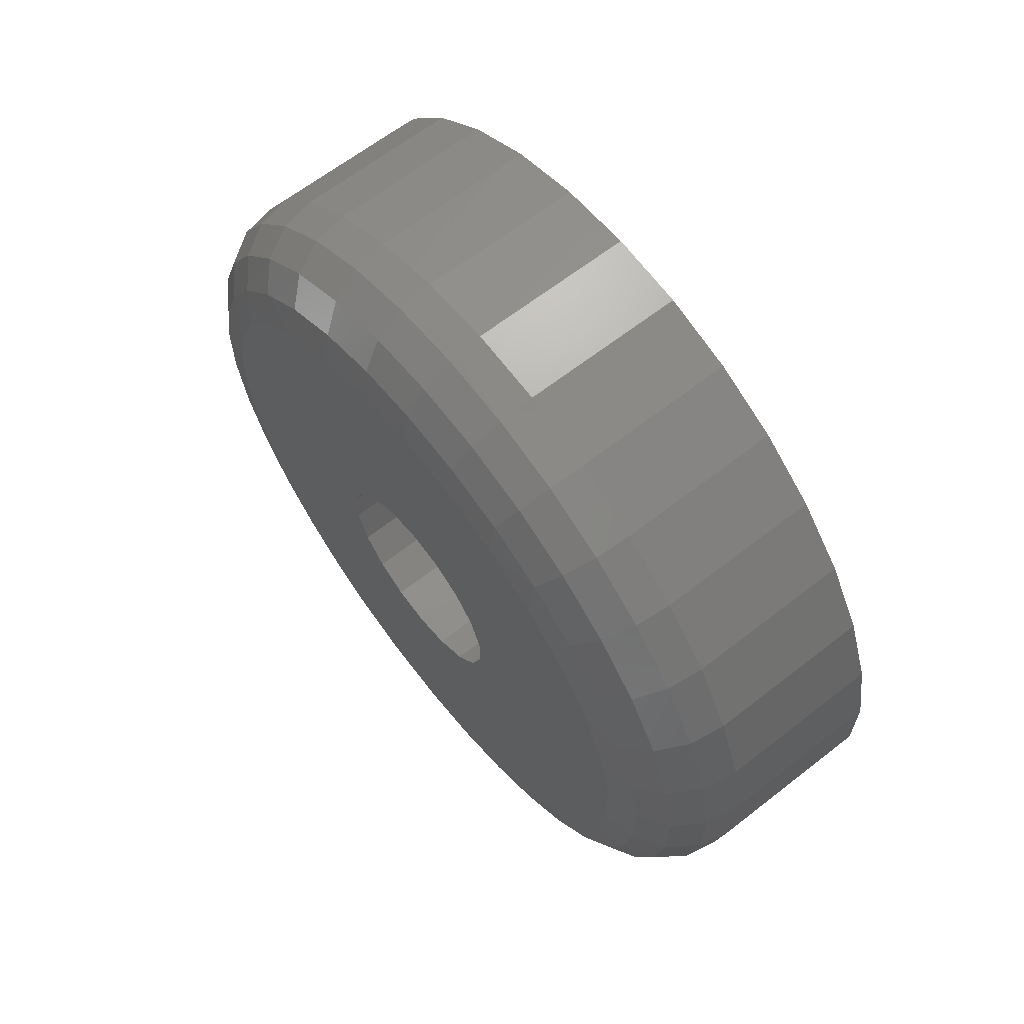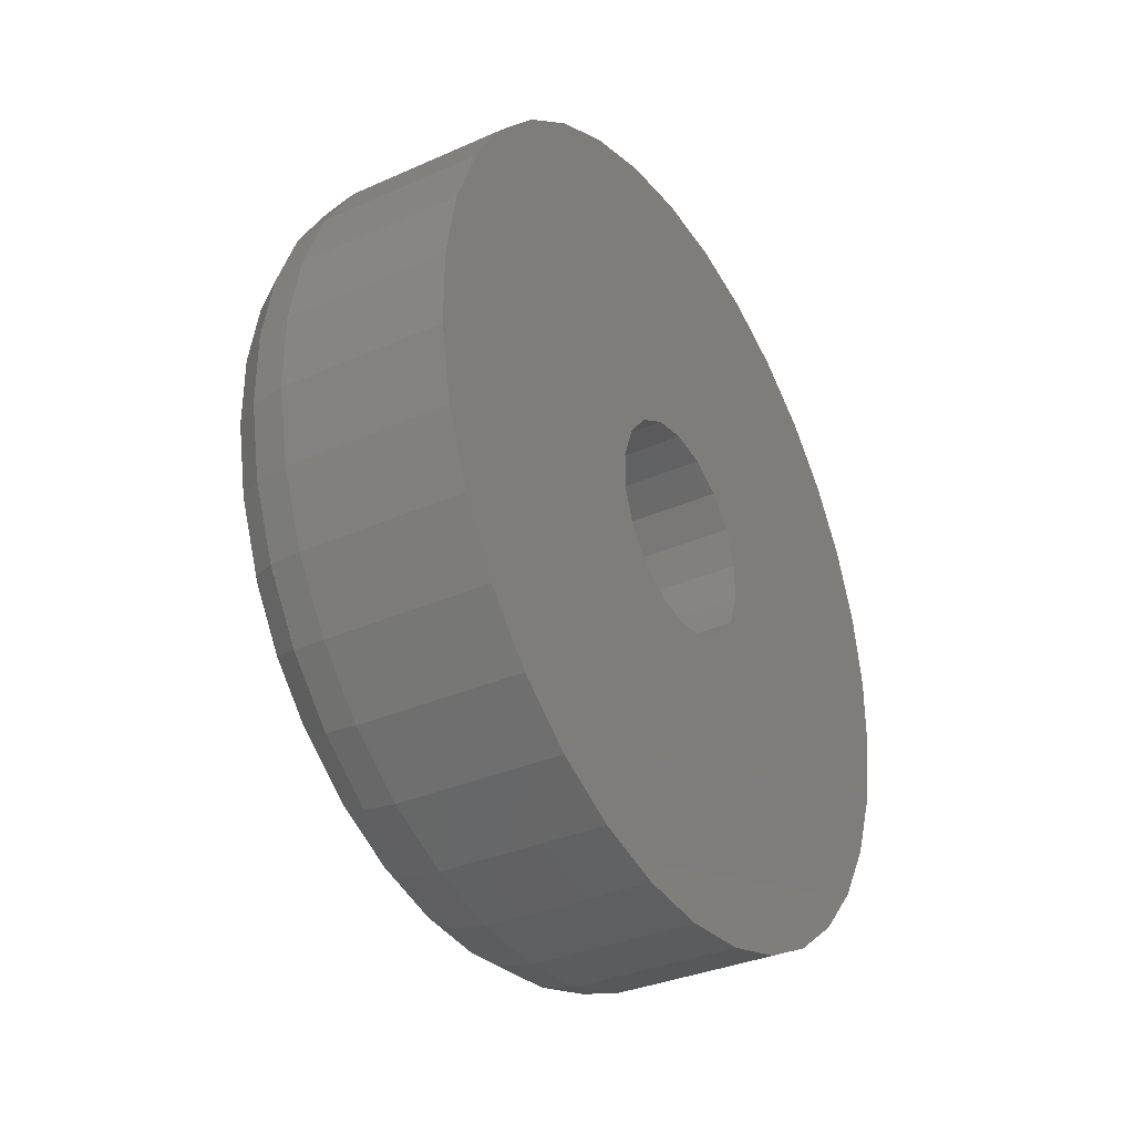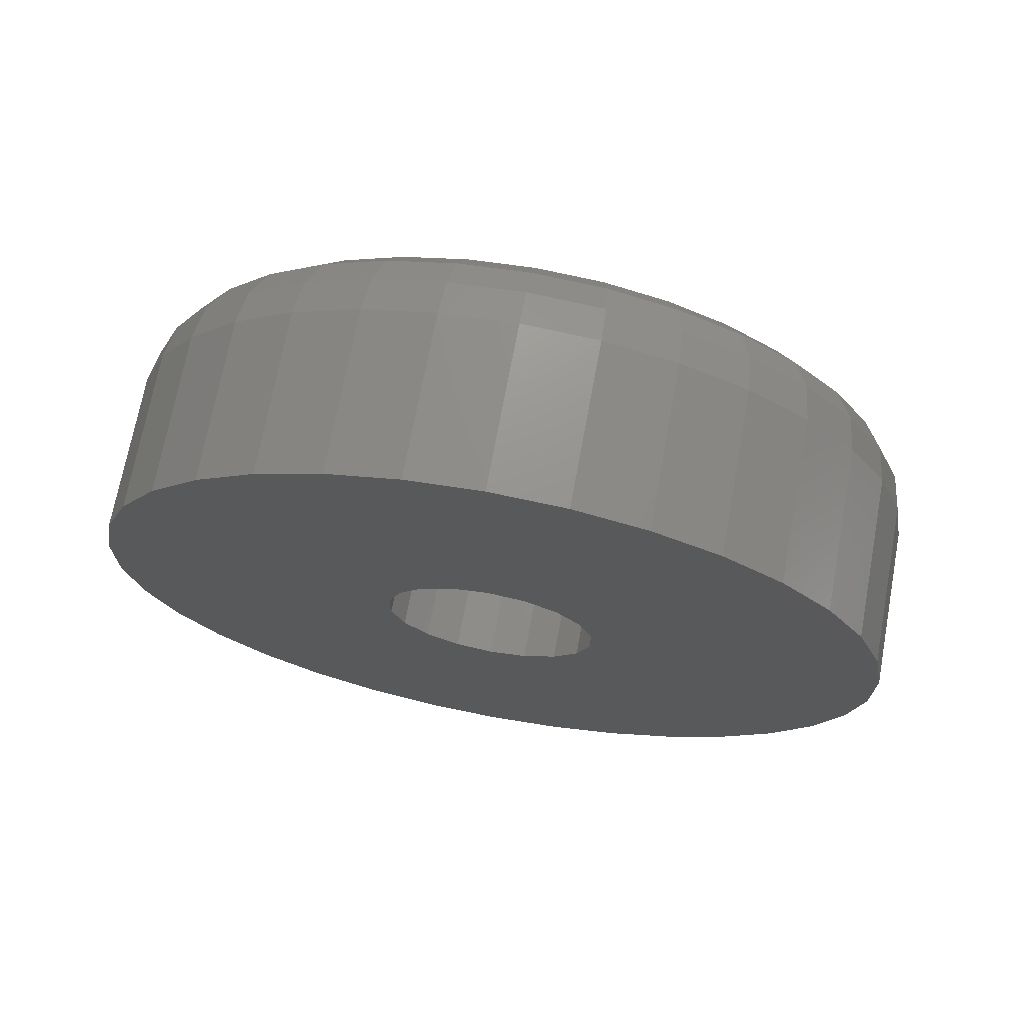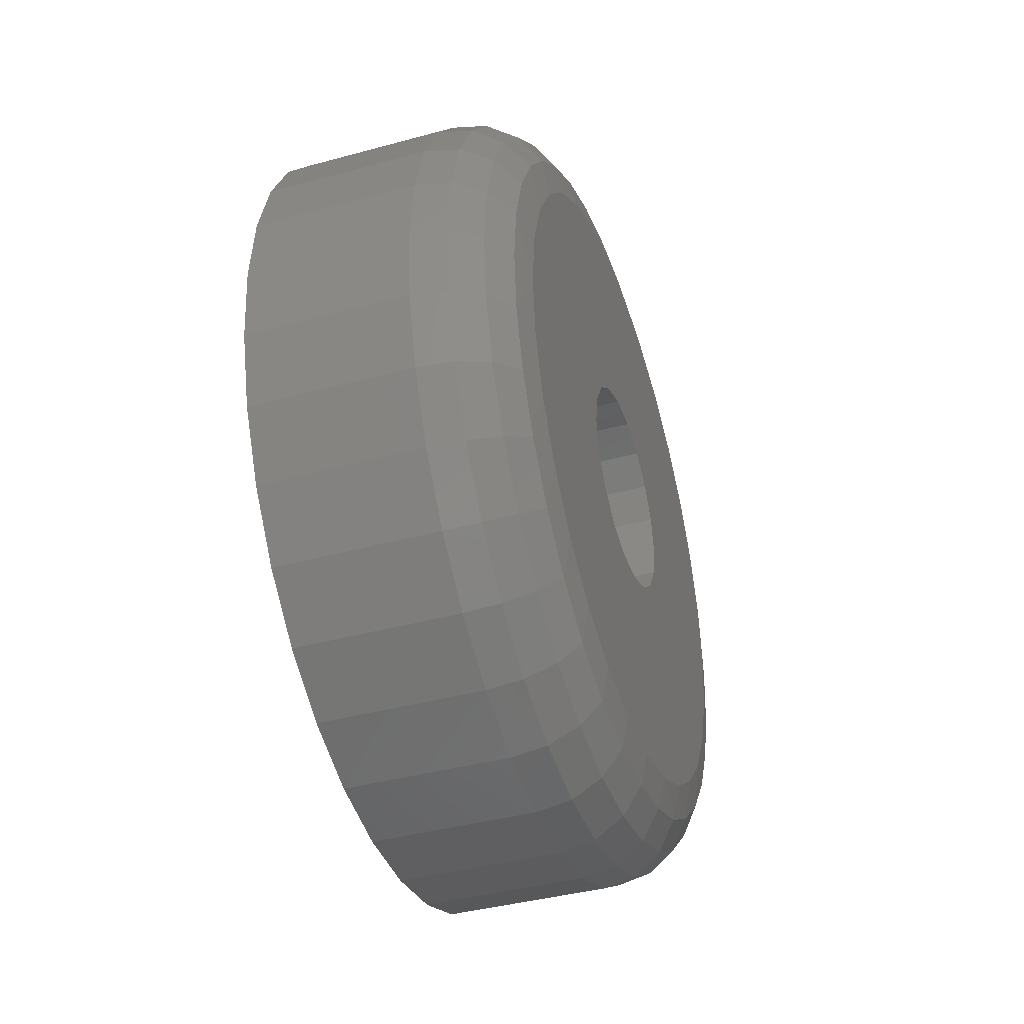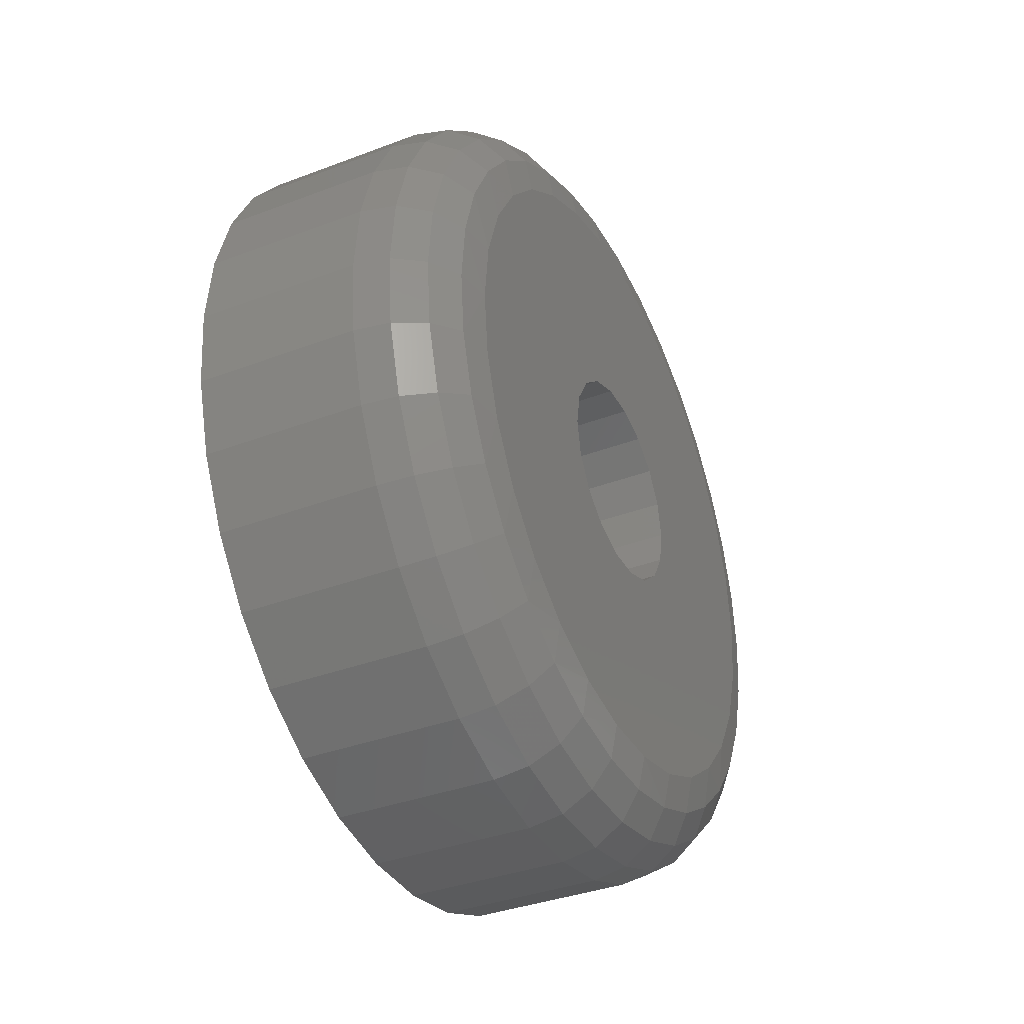
<metadata>
{"format":"stl","ext":"stl","renderer":"f3d","projection":"perspective","resolution":1024,"background":"white","views":[{"elev":64.2,"azim":141.8,"up":"+Y"},{"elev":-33.8,"azim":-148.9,"up":"+Y"},{"elev":70.6,"azim":-79.5,"up":"+Y"},{"elev":-40.4,"azim":18.5,"up":"+Z"},{"elev":-36.7,"azim":26.1,"up":"+Z"}]}
</metadata>
<code>
# stl→obj: 236 verts, 472 faces
v 1.4 -1.712 0.3638
v 1.4 -0.4596 0.3857
v 1.4 -0.3 0.5196
v 1.4 -1.599 -0.7118
v 1.4 -1.416 -1.029
v 1.4 -1.171 -1.301
v 1.4 -0.875 -1.516
v 1.4 -0.5408 -1.664
v 1.4 -0.1829 -1.74
v 1.4 -0.1042 -0.5909
v 1.4 -0.3 -0.5196
v 1.4 -0.4596 -0.3857
v 1.4 -1.712 -0.3638
v 1.4 0.1042 -0.5909
v 1.4 0.1829 -1.74
v 1.4 0.5408 -1.664
v 1.4 0.875 -1.516
v 1.4 1.171 -1.301
v 1.4 1.416 -1.029
v 1.4 1.599 -0.7118
v 1.4 0.3 -0.5196
v 1.4 -1.599 0.7118
v 1.4 -0.1042 0.5909
v 1.4 -0.1829 1.74
v 1.4 -0.5408 1.664
v 1.4 -0.875 1.516
v 1.4 -1.171 1.301
v 1.4 -1.416 1.029
v 1.4 0.1042 0.5909
v 1.4 0.3 0.5196
v 1.4 1.712 0.3638
v 1.4 1.599 0.7118
v 1.4 1.416 1.029
v 1.4 1.171 1.301
v 1.4 0.875 1.516
v 1.4 0.5408 1.664
v 1.4 0.1829 1.74
v 1.4 -0.5638 0.2052
v 1.4 -1.75 1.538e-07
v 1.4 -0.6 7.348e-17
v 1.4 -0.5638 -0.2052
v 1.4 0.5638 0.2052
v 1.4 1.75 -4.841e-16
v 1.4 0.4596 0.3857
v 1.4 0.5638 -0.2052
v 1.4 1.712 -0.3638
v 1.4 0.6 0
v 1.4 0.4596 -0.3857
v 0 2.25 0
v 0.9 2.25 -5.511e-16
v 0 2.212 -0.4134
v 0.9 2.212 -0.4134
v 0 2.098 -0.8128
v 0.9 2.098 -0.8128
v 0 1.913 -1.184
v 0.9 1.913 -1.184
v 0 1.663 -1.516
v 0.9 1.663 -1.516
v 0 1.356 -1.796
v 0.9 1.356 -1.796
v 0 1.003 -2.014
v 0.9 1.003 -2.014
v 0 0.6157 -2.164
v 0.9 0.6157 -2.164
v 0 0.2076 -2.24
v 0.9 0.2076 -2.24
v 0 -0.2076 -2.24
v 0.9 -0.2076 -2.24
v 0 -0.6157 -2.164
v 0.9 -0.6157 -2.164
v 0 -1.003 -2.014
v 0.9 -1.003 -2.014
v 0 -1.356 -1.796
v 0.9 -1.356 -1.796
v 0 -1.663 -1.516
v 0.9 -1.663 -1.516
v 0 -1.913 -1.184
v 0.9 -1.913 -1.184
v 0 -2.098 -0.8128
v 0.9 -2.098 -0.8128
v 0 -2.212 -0.4134
v 0.9 -2.212 -0.4134
v 0 -2.25 2.755e-16
v 0.9 -2.25 2.755e-16
v 0 -2.212 0.4134
v 0.9 -2.212 0.4134
v 0 -2.098 0.8128
v 0.9 -2.098 0.8128
v 0 -1.913 1.184
v 0.9 -1.913 1.184
v 0 -1.663 1.516
v 0.9 -1.663 1.516
v 0 -1.356 1.796
v 0.9 -1.356 1.796
v 0 -1.003 2.014
v 0.9 -1.003 2.014
v 0 -0.6157 2.164
v 0.9 -0.6157 2.164
v 0 -0.2076 2.24
v 0.9 -0.2076 2.24
v 0 0.2076 2.24
v 0.9 0.2076 2.24
v 0 0.6157 2.164
v 0.9 0.6157 2.164
v 0 1.003 2.014
v 0.9 1.003 2.014
v 0 1.356 1.796
v 0.9 1.356 1.796
v 0 1.663 1.516
v 0.9 1.663 1.516
v 0 1.913 1.184
v 0.9 1.913 1.184
v 0 2.098 0.8128
v 0.9 2.098 0.8128
v 0 2.212 0.4134
v 0.9 2.212 0.4134
v 1.362 -1.908 0.3567
v 1.362 1.908 0.3567
v 1.362 1.81 0.7013
v 1.362 1.651 1.022
v 1.362 1.435 1.308
v 1.362 1.17 1.549
v 1.362 0.8653 1.738
v 1.362 0.5313 1.867
v 1.362 -0.1791 1.933
v 1.362 -0.5313 1.867
v 1.362 -0.8653 1.738
v 1.362 -1.17 1.549
v 1.362 -1.435 1.308
v 1.362 -1.651 1.022
v 1.362 -1.81 0.7013
v 1.091 -2.174 0.4064
v 1.091 -2.212 -4.441e-16
v 1.254 -2.068 0.3865
v 1.254 -2.104 -3.331e-16
v 1.362 -1.941 -3.331e-16
v 1.091 2.212 -2.331e-15
v 1.091 2.174 0.4064
v 1.254 2.104 -2.331e-15
v 1.254 2.068 0.3865
v 1.362 1.941 -1.998e-15
v 1.091 2.063 0.799
v 1.254 1.962 0.7599
v 1.091 1.881 1.164
v 1.254 1.788 1.107
v 1.091 1.635 1.49
v 1.254 1.555 1.417
v 1.091 1.333 1.765
v 1.254 1.268 1.679
v 1.091 0.9859 1.98
v 1.254 0.9376 1.883
v 1.091 0.6053 2.127
v 1.254 0.5757 2.023
v 1.091 0.2041 2.203
v 1.254 0.1941 2.095
v 1.362 0.1791 1.933
v 1.091 -0.2041 2.203
v 1.254 -0.1941 2.095
v 1.091 -0.6053 2.127
v 1.254 -0.5757 2.023
v 1.091 -0.9859 1.98
v 1.254 -0.9376 1.883
v 1.091 -1.333 1.765
v 1.254 -1.268 1.679
v 1.091 -1.635 1.49
v 1.254 -1.555 1.417
v 1.091 -1.881 1.164
v 1.254 -1.788 1.107
v 1.091 -2.063 0.799
v 1.254 -1.962 0.7599
v 1.362 1.908 -0.3567
v 1.362 -1.908 -0.3567
v 1.362 -1.81 -0.7013
v 1.362 -1.651 -1.022
v 1.362 -1.435 -1.308
v 1.362 -1.17 -1.549
v 1.362 -0.8653 -1.738
v 1.362 -0.5313 -1.867
v 1.362 0.1791 -1.933
v 1.362 0.5313 -1.867
v 1.362 0.8653 -1.738
v 1.362 1.17 -1.549
v 1.362 1.435 -1.308
v 1.362 1.651 -1.022
v 1.362 1.81 -0.7013
v 1.091 2.174 -0.4064
v 1.254 2.068 -0.3865
v 1.091 -2.174 -0.4064
v 1.254 -2.068 -0.3865
v 1.091 -2.063 -0.799
v 1.254 -1.962 -0.7599
v 1.091 -1.881 -1.164
v 1.254 -1.788 -1.107
v 1.091 -1.635 -1.49
v 1.254 -1.555 -1.417
v 1.091 -1.333 -1.765
v 1.254 -1.268 -1.679
v 1.091 -0.9859 -1.98
v 1.254 -0.9376 -1.883
v 1.091 -0.6053 -2.127
v 1.254 -0.5757 -2.023
v 1.091 -0.2041 -2.203
v 1.254 -0.1941 -2.095
v 1.362 -0.1791 -1.933
v 1.091 0.2041 -2.203
v 1.254 0.1941 -2.095
v 1.091 0.6053 -2.127
v 1.254 0.5757 -2.023
v 1.091 0.9859 -1.98
v 1.254 0.9376 -1.883
v 1.091 1.333 -1.765
v 1.254 1.268 -1.679
v 1.091 1.635 -1.49
v 1.254 1.555 -1.417
v 1.091 1.881 -1.164
v 1.254 1.788 -1.107
v 1.091 2.063 -0.799
v 1.254 1.962 -0.7599
v 0 -0.5638 0.2052
v 0 -0.6 7.348e-17
v 0 0.4596 0.3857
v 0 0.3 0.5196
v 0 -0.4596 -0.3857
v 0 -0.3 -0.5196
v 0 -0.1042 -0.5909
v 0 0.1042 -0.5909
v 0 0.3 -0.5196
v 0 -0.1042 0.5909
v 0 -0.3 0.5196
v 0 0.1042 0.5909
v 0 -0.5638 -0.2052
v 0 -0.4596 0.3857
v 0 0.6 0
v 0 0.5638 0.2052
v 0 0.4596 -0.3857
v 0 0.5638 -0.2052
f 1 2 3
f 4 5 6
f 4 6 7
f 4 7 8
f 4 8 9
f 4 9 10
f 4 10 11
f 4 11 12
f 4 12 13
f 14 10 9
f 14 9 15
f 14 15 16
f 14 16 17
f 14 17 18
f 14 18 19
f 14 19 20
f 14 20 21
f 22 1 3
f 22 3 23
f 22 23 24
f 22 24 25
f 22 25 26
f 22 26 27
f 22 27 28
f 29 30 31
f 29 31 32
f 29 32 33
f 29 33 34
f 29 34 35
f 29 35 36
f 29 36 37
f 29 37 24
f 29 24 23
f 2 1 38
f 38 1 39
f 38 39 40
f 40 39 41
f 41 39 13
f 41 13 12
f 42 43 44
f 44 43 31
f 44 31 30
f 45 46 47
f 47 46 43
f 47 43 42
f 21 20 48
f 48 20 46
f 48 46 45
f 49 50 51
f 51 50 52
f 51 52 53
f 53 52 54
f 53 54 55
f 55 54 56
f 55 56 57
f 57 56 58
f 57 58 59
f 59 58 60
f 59 60 61
f 61 60 62
f 61 62 63
f 63 62 64
f 63 64 65
f 65 64 66
f 65 66 67
f 67 66 68
f 67 68 69
f 69 68 70
f 69 70 71
f 71 70 72
f 71 72 73
f 73 72 74
f 73 74 75
f 75 74 76
f 75 76 77
f 77 76 78
f 77 78 79
f 79 78 80
f 79 80 81
f 81 80 82
f 81 82 83
f 83 82 84
f 83 84 85
f 85 84 86
f 85 86 87
f 87 86 88
f 87 88 89
f 89 88 90
f 89 90 91
f 91 90 92
f 91 92 93
f 93 92 94
f 93 94 95
f 95 94 96
f 95 96 97
f 97 96 98
f 97 98 99
f 99 98 100
f 99 100 101
f 101 100 102
f 101 102 103
f 103 102 104
f 103 104 105
f 105 104 106
f 105 106 107
f 107 106 108
f 107 108 109
f 109 108 110
f 109 110 111
f 111 110 112
f 111 112 113
f 113 112 114
f 113 114 115
f 115 114 116
f 115 116 49
f 49 116 50
f 39 1 117
f 43 118 31
f 119 32 31
f 120 33 32
f 121 34 33
f 122 35 34
f 123 36 35
f 124 37 36
f 125 24 37
f 126 25 24
f 127 26 25
f 128 27 26
f 129 28 27
f 130 22 28
f 131 1 22
f 86 84 132
f 132 84 133
f 132 133 134
f 134 133 135
f 134 135 117
f 117 135 136
f 117 136 39
f 50 116 137
f 137 116 138
f 137 138 139
f 139 138 140
f 139 140 141
f 141 140 118
f 141 118 43
f 116 114 138
f 138 114 142
f 138 142 140
f 140 142 143
f 140 143 118
f 118 143 119
f 118 119 31
f 114 112 142
f 142 112 144
f 142 144 143
f 143 144 145
f 143 145 119
f 119 145 120
f 119 120 32
f 112 110 144
f 144 110 146
f 144 146 145
f 145 146 147
f 145 147 120
f 120 147 121
f 120 121 33
f 110 108 146
f 146 108 148
f 146 148 147
f 147 148 149
f 147 149 121
f 121 149 122
f 121 122 34
f 108 106 148
f 148 106 150
f 148 150 149
f 149 150 151
f 149 151 122
f 122 151 123
f 122 123 35
f 106 104 150
f 150 104 152
f 150 152 151
f 151 152 153
f 151 153 123
f 123 153 124
f 123 124 36
f 104 102 152
f 152 102 154
f 152 154 153
f 153 154 155
f 153 155 124
f 124 155 156
f 124 156 37
f 102 100 154
f 154 100 157
f 154 157 155
f 155 157 158
f 155 158 156
f 156 158 125
f 156 125 37
f 100 98 157
f 157 98 159
f 157 159 158
f 158 159 160
f 158 160 125
f 125 160 126
f 125 126 24
f 98 96 159
f 159 96 161
f 159 161 160
f 160 161 162
f 160 162 126
f 126 162 127
f 126 127 25
f 96 94 161
f 161 94 163
f 161 163 162
f 162 163 164
f 162 164 127
f 127 164 128
f 127 128 26
f 94 92 163
f 163 92 165
f 163 165 164
f 164 165 166
f 164 166 128
f 128 166 129
f 128 129 27
f 92 90 165
f 165 90 167
f 165 167 166
f 166 167 168
f 166 168 129
f 129 168 130
f 129 130 28
f 90 88 167
f 167 88 169
f 167 169 168
f 168 169 170
f 168 170 130
f 130 170 131
f 130 131 22
f 88 86 169
f 169 86 132
f 169 132 170
f 170 132 134
f 170 134 131
f 131 134 117
f 131 117 1
f 43 46 171
f 39 172 13
f 173 4 13
f 174 5 4
f 175 6 5
f 176 7 6
f 177 8 7
f 178 9 8
f 179 15 9
f 180 16 15
f 181 17 16
f 182 18 17
f 183 19 18
f 184 20 19
f 185 46 20
f 52 50 186
f 186 50 137
f 186 137 187
f 187 137 139
f 187 139 171
f 171 139 141
f 171 141 43
f 84 82 133
f 133 82 188
f 133 188 135
f 135 188 189
f 135 189 136
f 136 189 172
f 136 172 39
f 82 80 188
f 188 80 190
f 188 190 189
f 189 190 191
f 189 191 172
f 172 191 173
f 172 173 13
f 80 78 190
f 190 78 192
f 190 192 191
f 191 192 193
f 191 193 173
f 173 193 174
f 173 174 4
f 78 76 192
f 192 76 194
f 192 194 193
f 193 194 195
f 193 195 174
f 174 195 175
f 174 175 5
f 76 74 194
f 194 74 196
f 194 196 195
f 195 196 197
f 195 197 175
f 175 197 176
f 175 176 6
f 74 72 196
f 196 72 198
f 196 198 197
f 197 198 199
f 197 199 176
f 176 199 177
f 176 177 7
f 72 70 198
f 198 70 200
f 198 200 199
f 199 200 201
f 199 201 177
f 177 201 178
f 177 178 8
f 70 68 200
f 200 68 202
f 200 202 201
f 201 202 203
f 201 203 178
f 178 203 204
f 178 204 9
f 68 66 202
f 202 66 205
f 202 205 203
f 203 205 206
f 203 206 204
f 204 206 179
f 204 179 9
f 66 64 205
f 205 64 207
f 205 207 206
f 206 207 208
f 206 208 179
f 179 208 180
f 179 180 15
f 64 62 207
f 207 62 209
f 207 209 208
f 208 209 210
f 208 210 180
f 180 210 181
f 180 181 16
f 62 60 209
f 209 60 211
f 209 211 210
f 210 211 212
f 210 212 181
f 181 212 182
f 181 182 17
f 60 58 211
f 211 58 213
f 211 213 212
f 212 213 214
f 212 214 182
f 182 214 183
f 182 183 18
f 58 56 213
f 213 56 215
f 213 215 214
f 214 215 216
f 214 216 183
f 183 216 184
f 183 184 19
f 56 54 215
f 215 54 217
f 215 217 216
f 216 217 218
f 216 218 184
f 184 218 185
f 184 185 20
f 54 52 217
f 217 52 186
f 217 186 218
f 218 186 187
f 218 187 185
f 185 187 171
f 185 171 46
f 83 219 220
f 115 221 222
f 79 81 223
f 79 223 224
f 79 224 225
f 79 225 67
f 79 67 69
f 79 69 71
f 79 71 73
f 79 73 75
f 79 75 77
f 226 227 53
f 226 53 55
f 226 55 57
f 226 57 59
f 226 59 61
f 226 61 63
f 226 63 65
f 226 65 67
f 226 67 225
f 87 89 91
f 87 91 93
f 87 93 95
f 87 95 97
f 87 97 99
f 87 99 228
f 87 228 229
f 87 229 85
f 230 228 99
f 230 99 101
f 230 101 103
f 230 103 105
f 230 105 107
f 230 107 109
f 230 109 111
f 230 111 113
f 230 113 115
f 230 115 222
f 81 83 220
f 81 220 231
f 81 231 223
f 229 232 85
f 85 232 219
f 85 219 83
f 233 234 49
f 49 234 221
f 49 221 115
f 235 236 51
f 51 236 233
f 51 233 49
f 227 235 53
f 53 235 51
f 228 3 229
f 229 3 2
f 229 2 232
f 232 2 38
f 232 38 219
f 219 38 40
f 219 40 220
f 3 228 23
f 23 228 230
f 23 230 29
f 29 230 222
f 29 222 30
f 30 222 221
f 30 221 44
f 44 221 234
f 44 234 42
f 42 234 233
f 42 233 47
f 226 21 227
f 227 21 48
f 227 48 235
f 235 48 45
f 235 45 236
f 236 45 47
f 236 47 233
f 21 226 14
f 14 226 225
f 14 225 10
f 10 225 224
f 10 224 11
f 11 224 223
f 11 223 12
f 12 223 231
f 12 231 41
f 41 231 220
f 41 220 40

</code>
